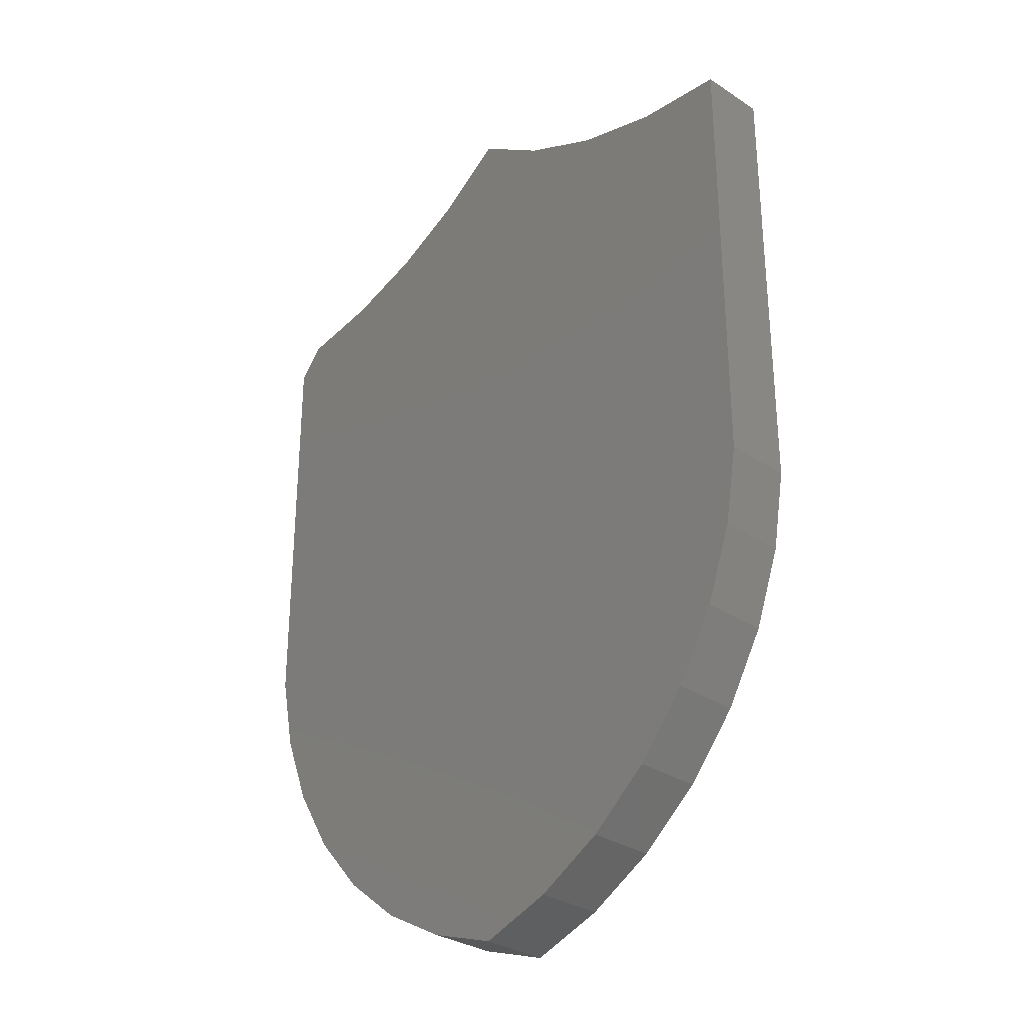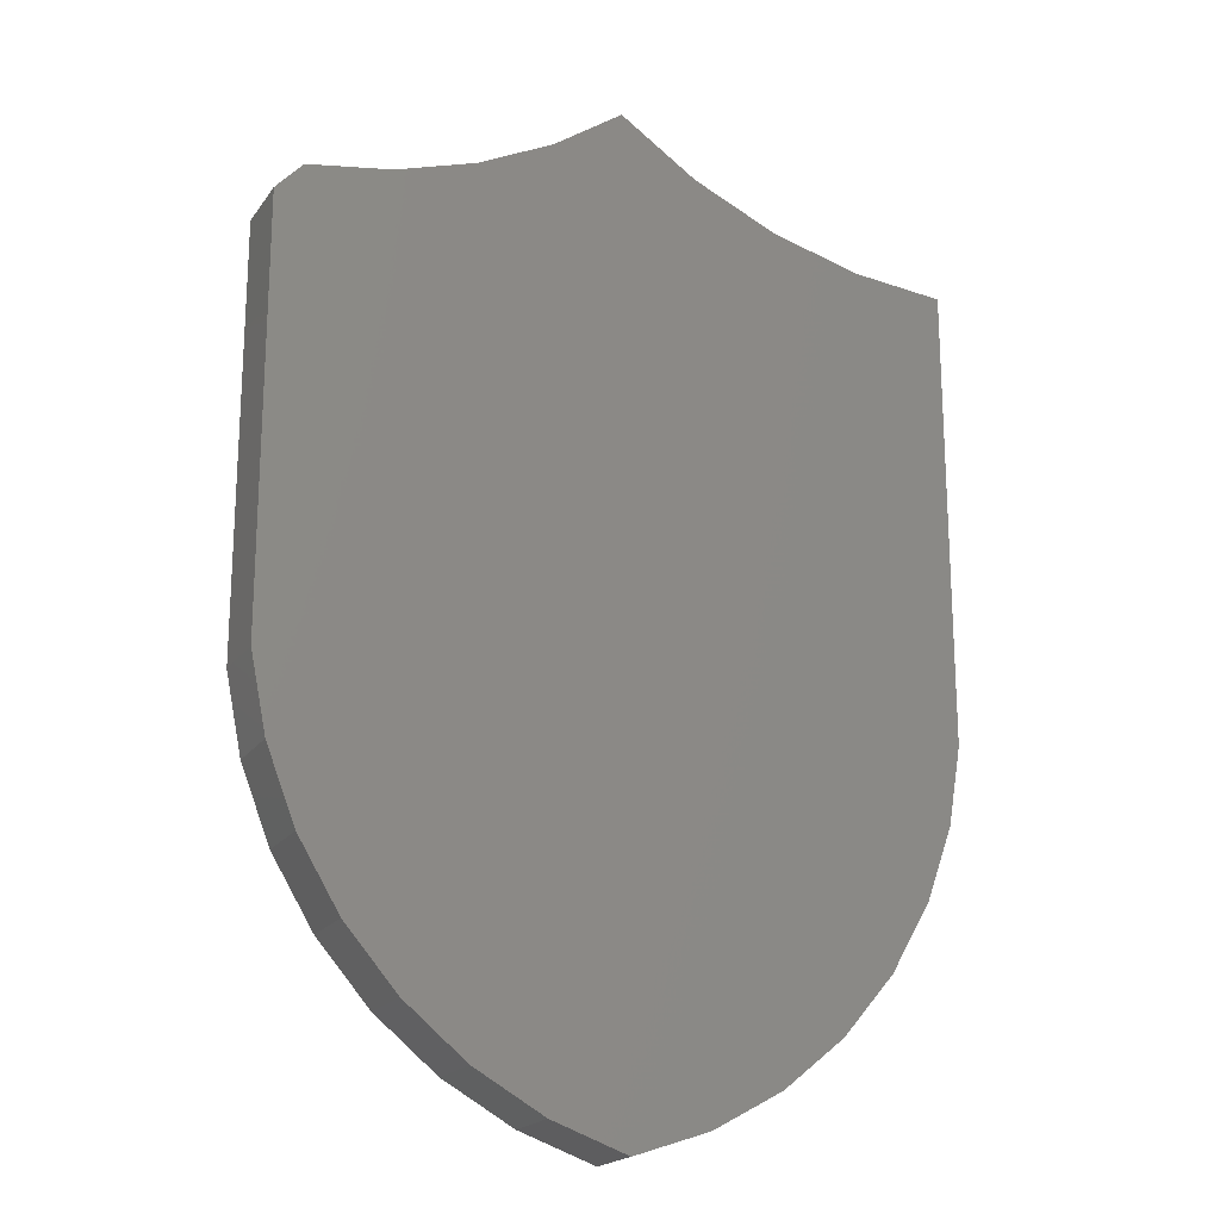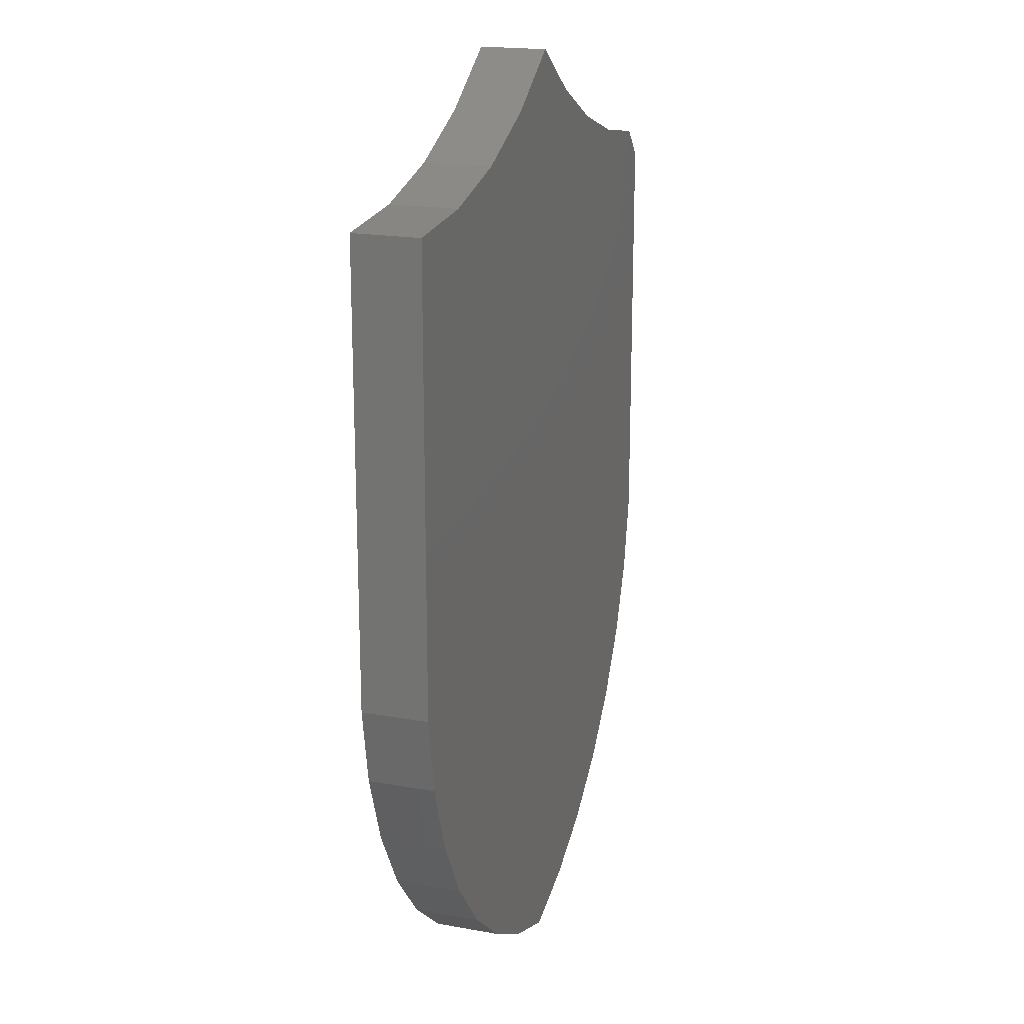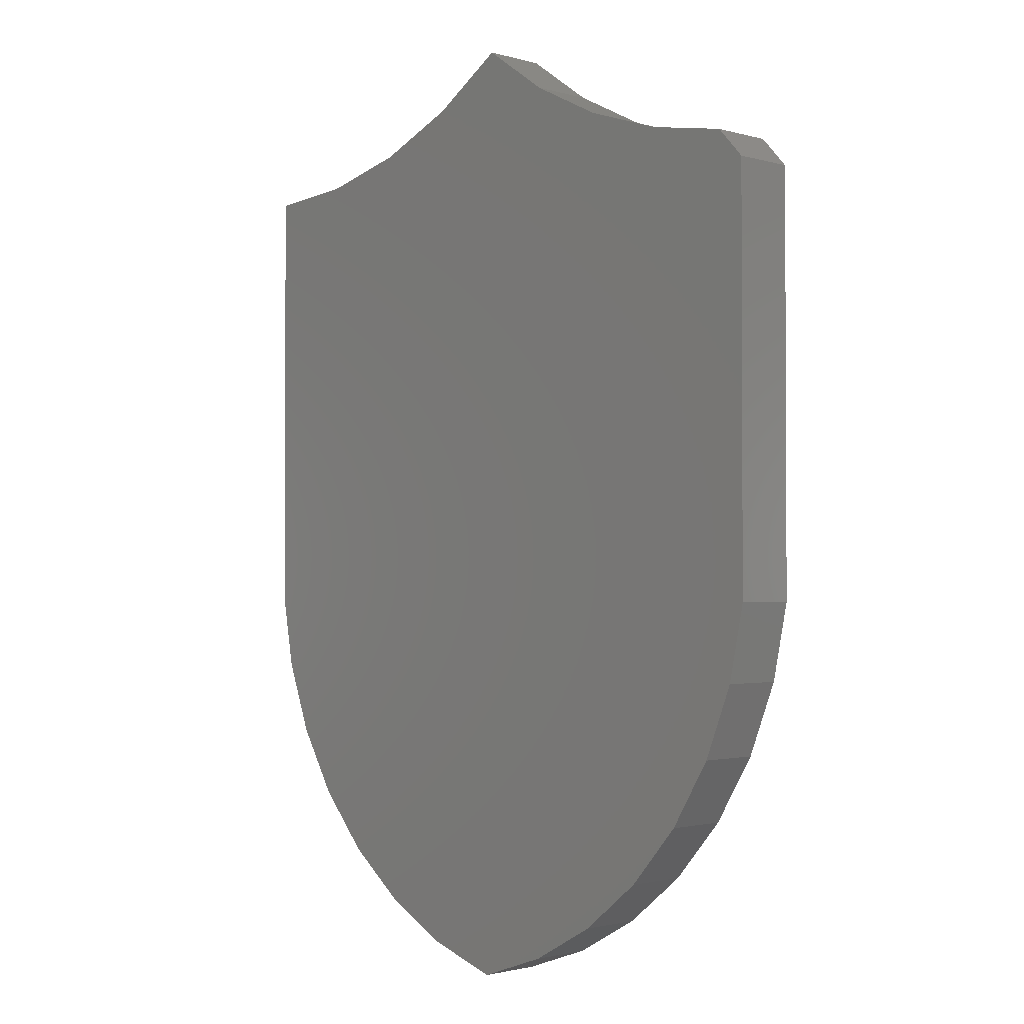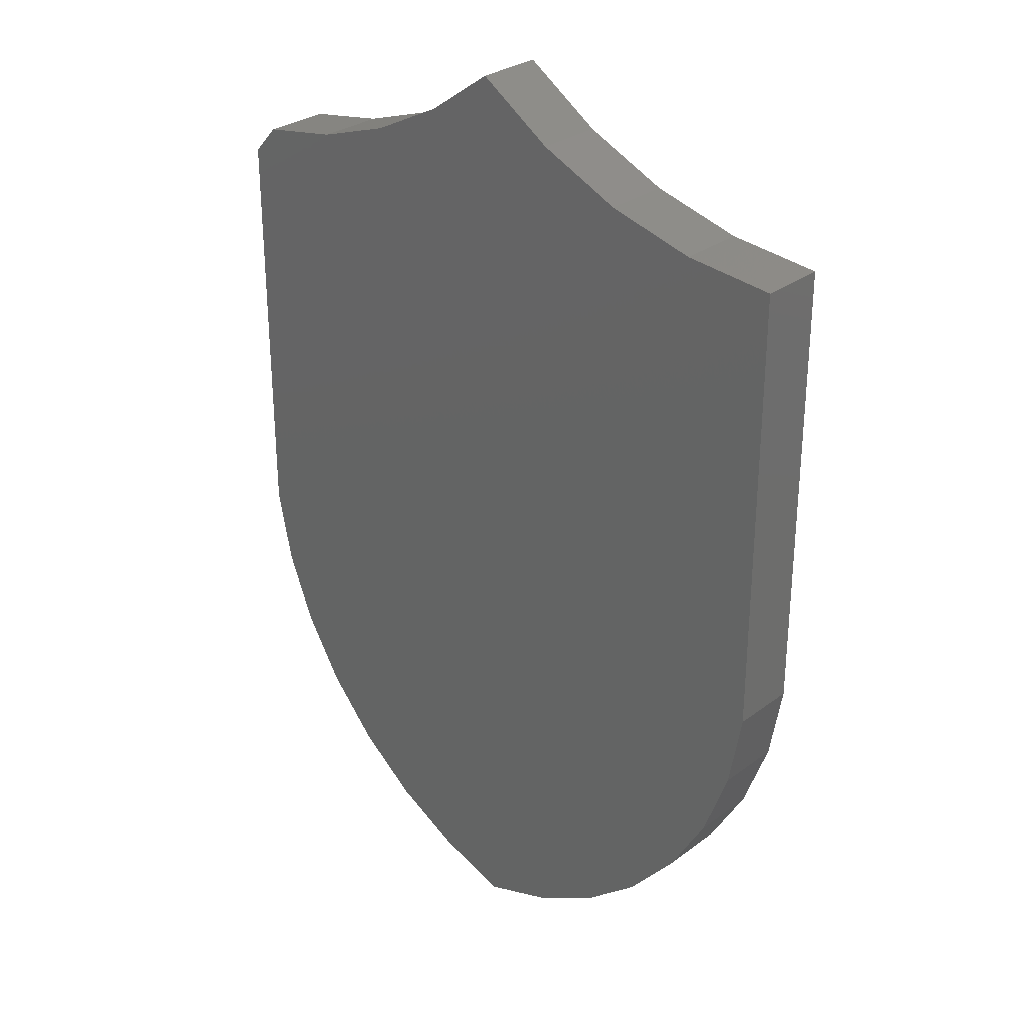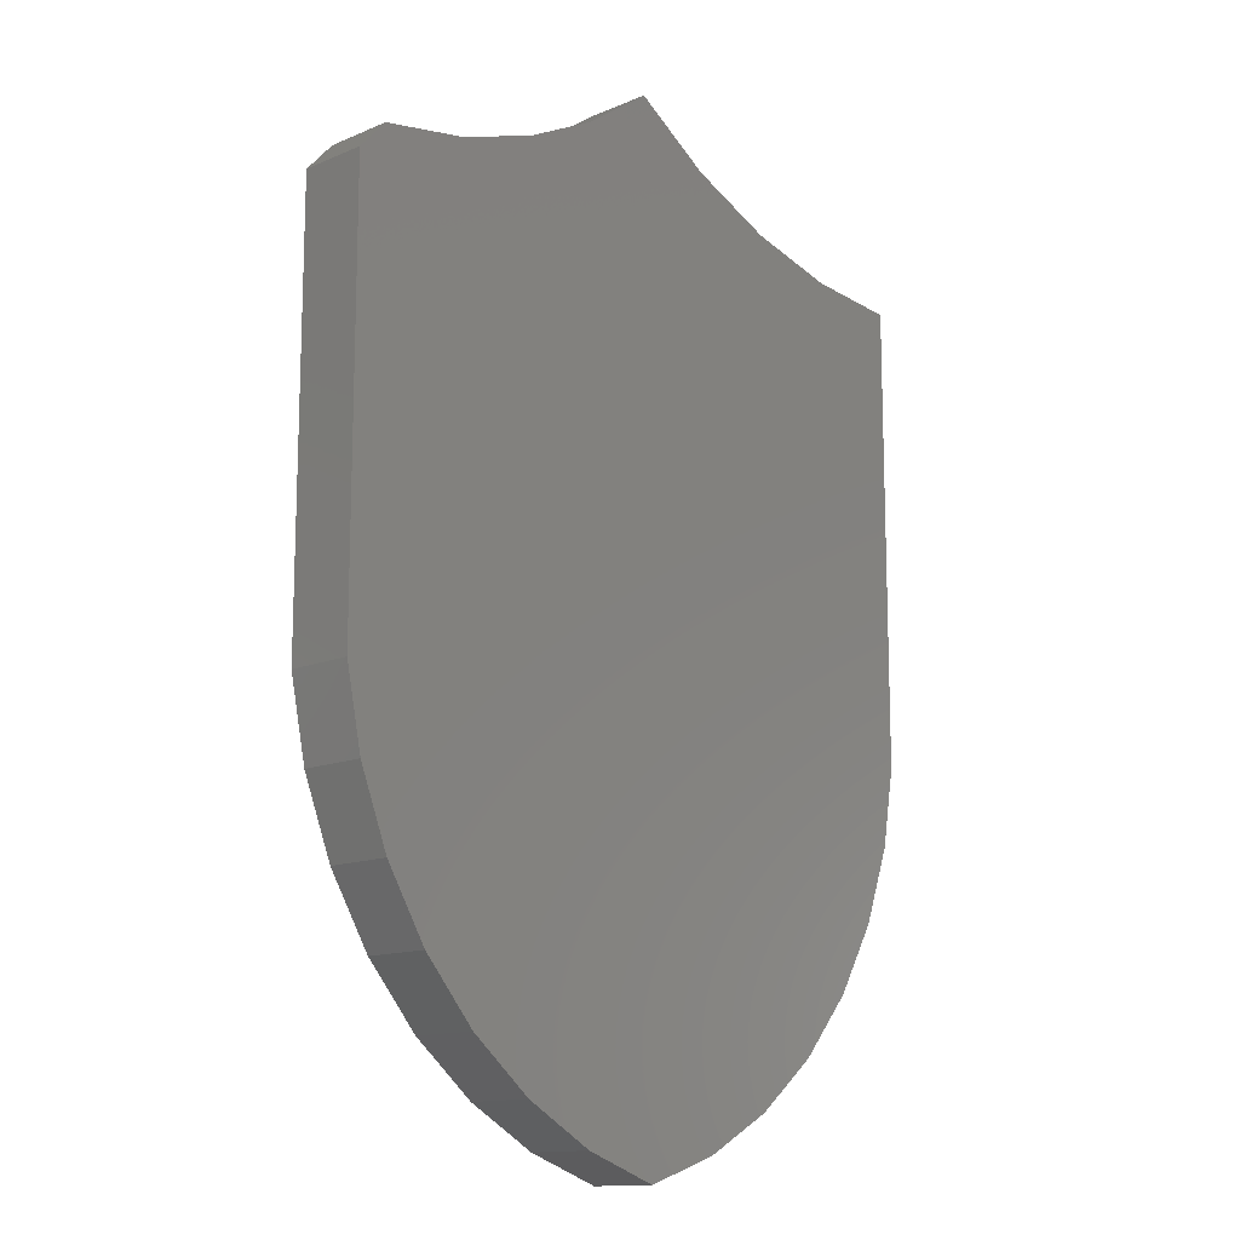
<metadata>
{"format":"stl","ext":"stl","renderer":"f3d","projection":"perspective","resolution":1024,"background":"white","views":[{"elev":-31.2,"azim":46.9,"up":"+Y"},{"elev":-19.7,"azim":-25.0,"up":"+Y"},{"elev":19.0,"azim":108.9,"up":"+Y"},{"elev":-1.7,"azim":-135.2,"up":"+Y"},{"elev":29.5,"azim":42.7,"up":"+Y"},{"elev":-13.4,"azim":-46.3,"up":"+Y"}]}
</metadata>
<code>
# stl→obj: 50 verts, 96 faces
v -0.008059 0.5322 0.07812
v -0.08867 0.4757 0.07812
v 0.0814 0.4724 0.07812
v 0.3906 0.391 0.07812
v 0.2835 0.4008 0.07812
v -0.3673 0.3848 0.07812
v -0.3984 0.3507 0.07812
v -0.3984 -0.1406 0.07812
v 0.3906 -0.1406 0.07812
v 0.1795 0.4282 0.07812
v -0.1767 0.4317 0.07812
v -0.2703 0.4012 0.07812
v 0.3751 -0.2309 0.07812
v -0.38 -0.2307 0.07812
v 0.3437 -0.3169 0.07812
v -0.3464 -0.3163 0.07812
v 0.2975 -0.396 0.07812
v -0.2987 -0.3949 0.07812
v 0.238 -0.4657 0.07812
v -0.2382 -0.4642 0.07812
v 0.1671 -0.5236 0.07812
v -0.1668 -0.5221 0.07812
v 0.08698 -0.568 0.07812
v -0.08651 -0.567 0.07812
v 0.0002467 -0.5975 0.07812
v 0.0814 0.4724 0
v -0.08867 0.4757 0
v -0.008059 0.5322 0
v 0.3906 0.391 0
v 0.3906 -0.1406 0
v -0.3984 -0.1406 0
v -0.3984 0.3507 0
v -0.3673 0.3848 0
v 0.2835 0.4008 0
v -0.2703 0.4012 0
v -0.1767 0.4317 0
v 0.1795 0.4282 0
v 0.0002467 -0.5975 0
v -0.08651 -0.567 0
v 0.08698 -0.568 0
v -0.1668 -0.5221 0
v 0.1671 -0.5236 0
v -0.2382 -0.4642 0
v 0.238 -0.4657 0
v -0.2987 -0.3949 0
v 0.2975 -0.396 0
v -0.3464 -0.3163 0
v 0.3437 -0.3169 0
v -0.38 -0.2307 0
v 0.3751 -0.2309 0
f 1 2 3
f 4 5 6
f 4 6 7
f 4 7 8
f 4 8 9
f 3 2 10
f 10 2 11
f 10 11 5
f 5 11 12
f 5 12 6
f 9 8 13
f 13 8 14
f 13 14 15
f 15 14 16
f 15 16 17
f 17 16 18
f 17 18 19
f 19 18 20
f 19 20 21
f 21 20 22
f 21 22 23
f 23 22 24
f 23 24 25
f 26 27 28
f 29 30 31
f 29 31 32
f 29 32 33
f 29 33 34
f 33 35 34
f 34 35 36
f 34 36 37
f 37 36 27
f 37 27 26
f 38 39 40
f 40 39 41
f 40 41 42
f 42 41 43
f 42 43 44
f 44 43 45
f 44 45 46
f 46 45 47
f 46 47 48
f 48 47 49
f 48 49 50
f 50 49 31
f 50 31 30
f 7 32 8
f 8 32 31
f 36 2 27
f 27 2 1
f 27 1 28
f 2 36 11
f 11 36 35
f 11 35 12
f 12 35 33
f 12 33 6
f 33 32 6
f 6 32 7
f 37 5 34
f 34 5 4
f 34 4 29
f 5 37 10
f 10 37 26
f 10 26 3
f 3 26 28
f 3 28 1
f 9 30 4
f 4 30 29
f 30 9 50
f 50 9 13
f 50 13 48
f 48 13 15
f 48 15 46
f 46 15 17
f 46 17 44
f 44 17 19
f 44 19 42
f 42 19 21
f 42 21 40
f 40 21 23
f 40 23 38
f 38 23 25
f 38 25 39
f 39 25 24
f 39 24 41
f 41 24 22
f 41 22 43
f 43 22 20
f 43 20 45
f 45 20 18
f 45 18 47
f 47 18 16
f 47 16 49
f 49 16 14
f 49 14 31
f 31 14 8

</code>
